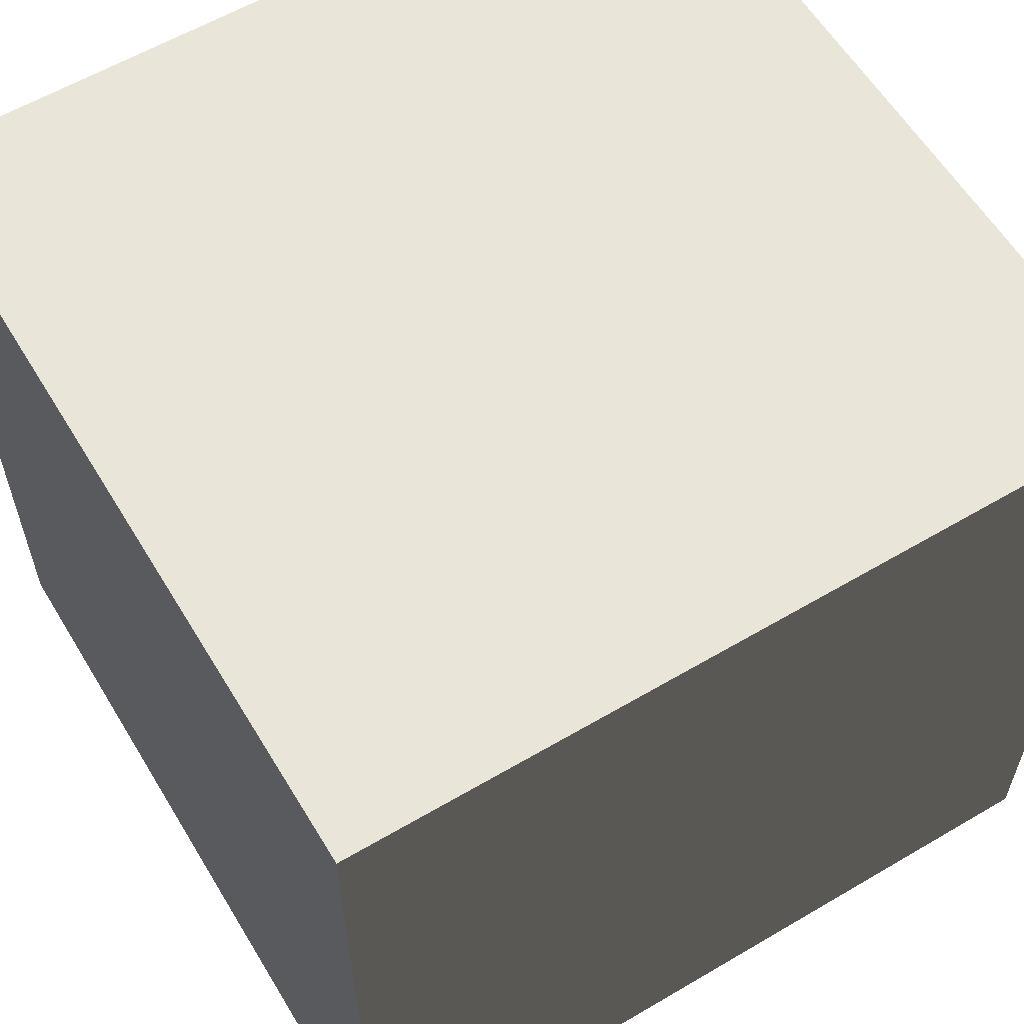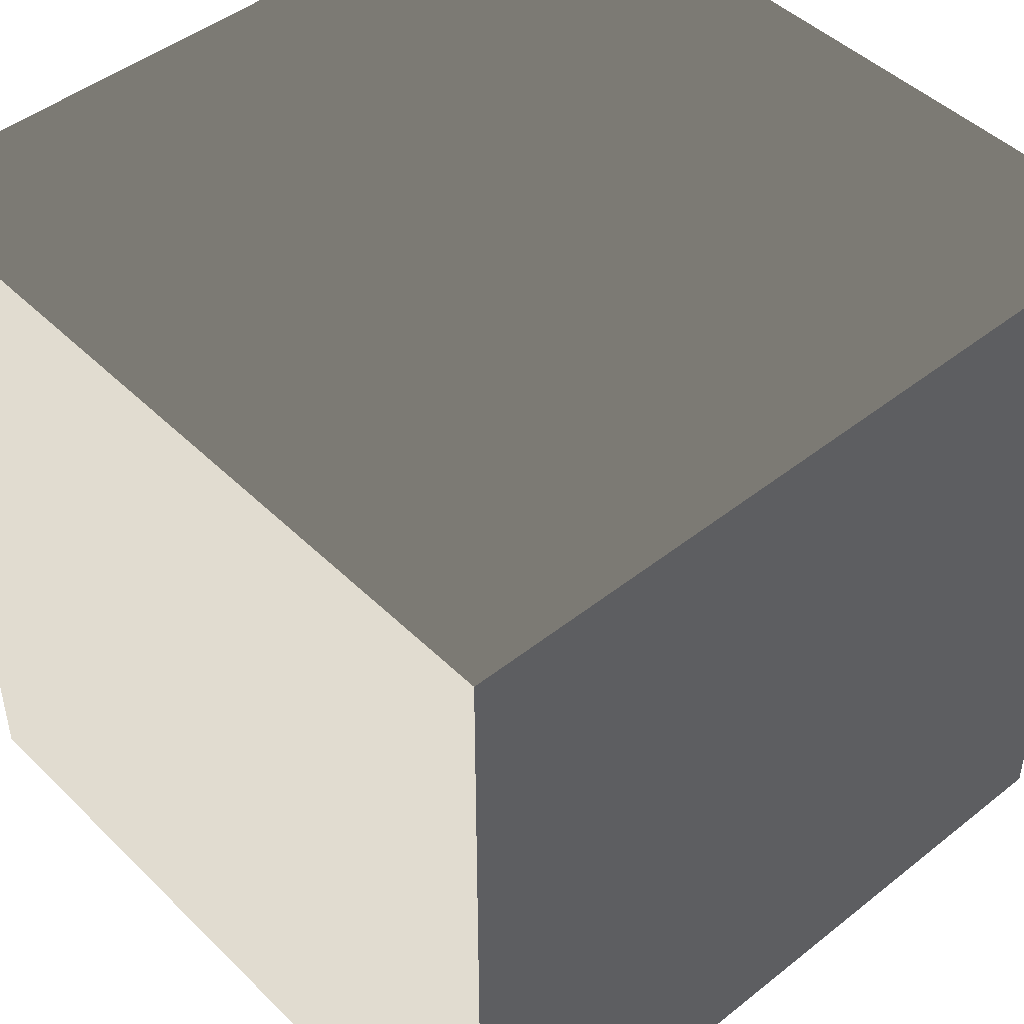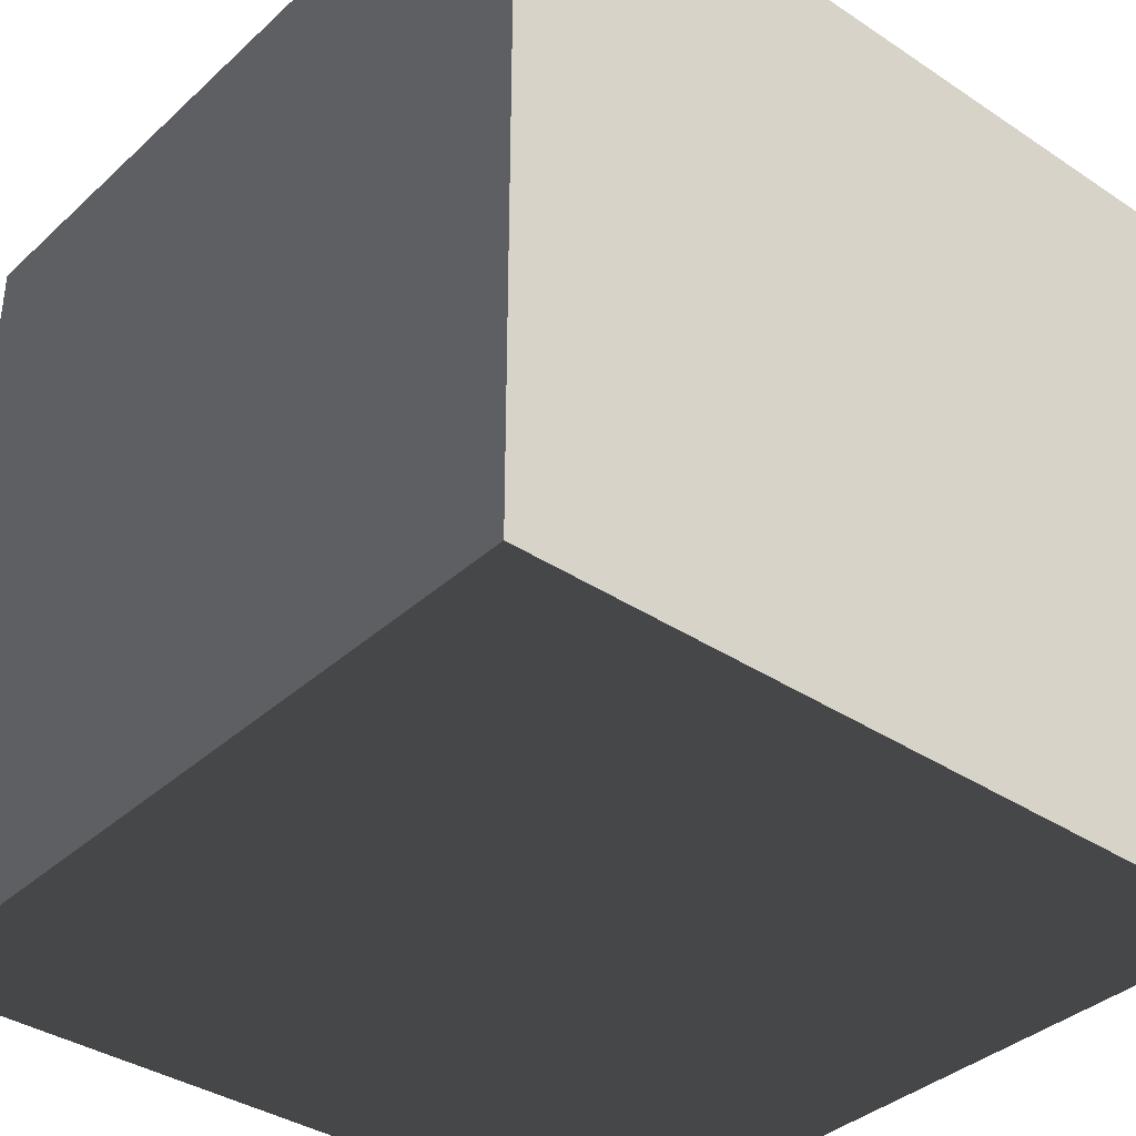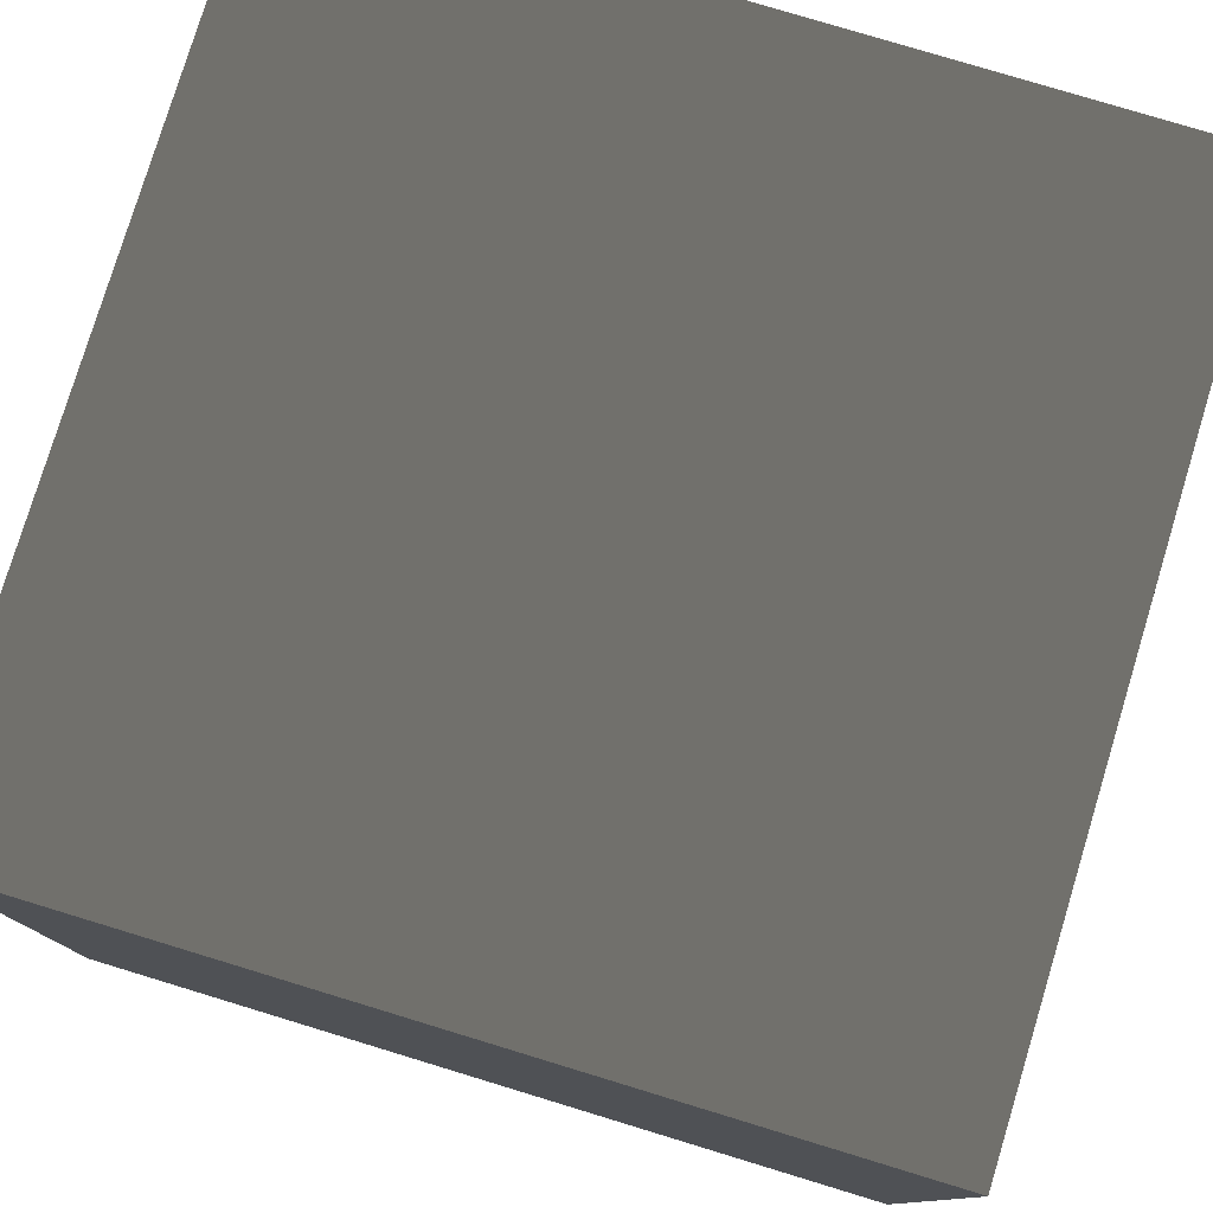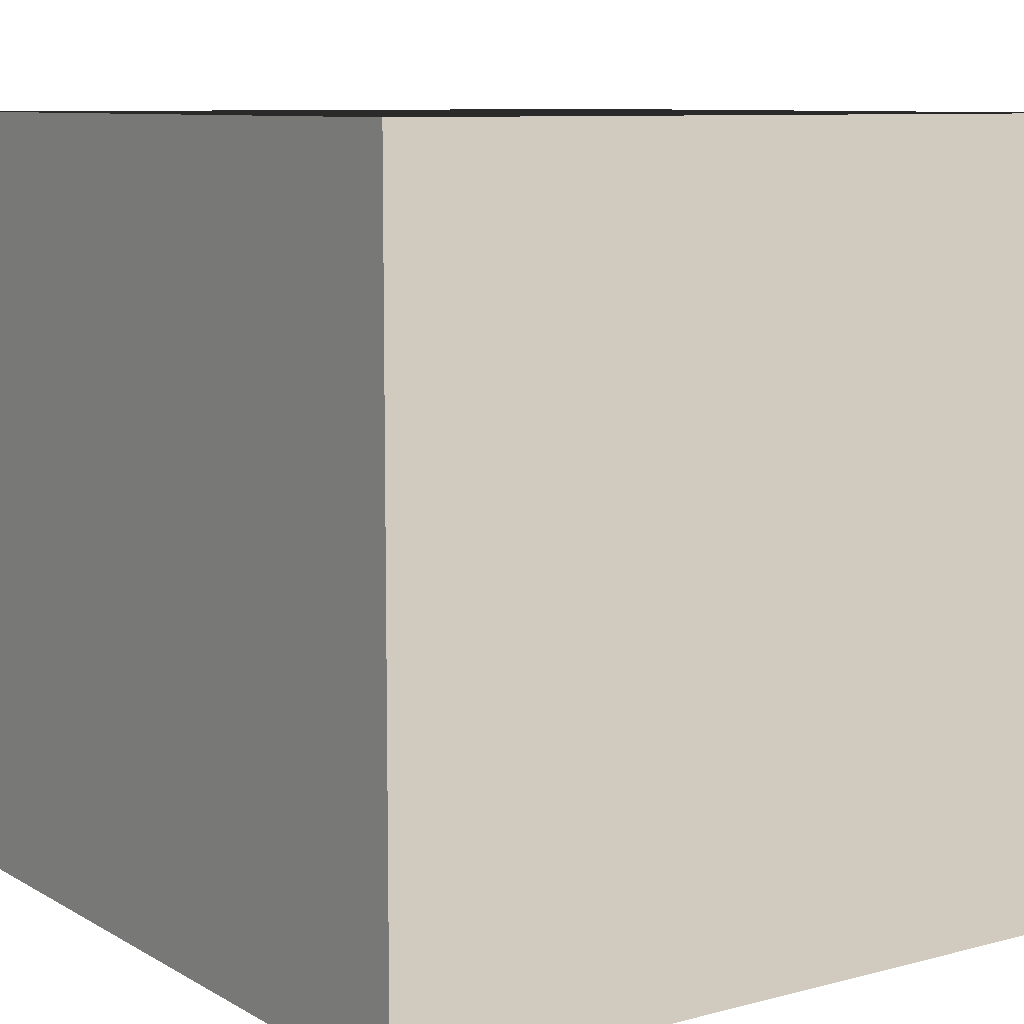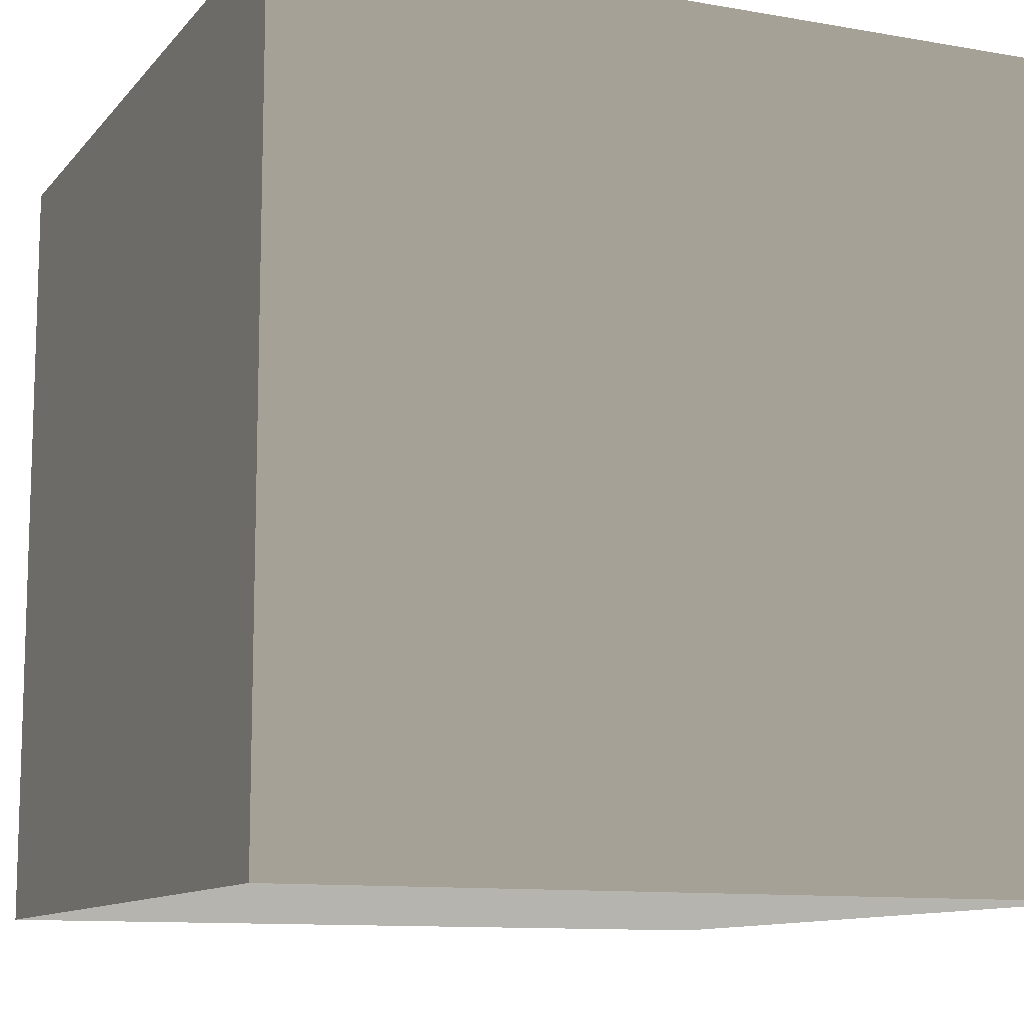
<metadata>
{"format":"obj","ext":"obj","renderer":"f3d","projection":"perspective","resolution":1024,"background":"white","views":[{"elev":59.7,"azim":58.9,"up":"+Y"},{"elev":46.3,"azim":-42.1,"up":"+Z"},{"elev":-36.9,"azim":139.4,"up":"+Z"},{"elev":78.8,"azim":-163.1,"up":"+Z"},{"elev":9.0,"azim":-124.7,"up":"+Z"},{"elev":-11.0,"azim":-113.5,"up":"+Z"}]}
</metadata>
<code>
v -0.5 -0.5 0.5
v -0.5 0.5 0.5
v 0.5 0.5 0.5
v 0.5 -0.5 0.5
v -0.5 0.5 0.5
v -0.5 0.5 -0.5
v 0.5 0.5 -0.5
v 0.5 0.5 0.5
v -0.5 0.5 -0.5
v -0.5 -0.5 -0.5
v 0.5 -0.5 -0.5
v 0.5 0.5 -0.5
v -0.5 -0.5 -0.5
v -0.5 -0.5 0.5
v 0.5 -0.5 0.5
v 0.5 -0.5 -0.5
v 0.5 -0.5 0.5
v 0.5 0.5 0.5
v 0.5 0.5 -0.5
v 0.5 -0.5 -0.5
v -0.5 -0.5 -0.5
v -0.5 0.5 -0.5
v -0.5 0.5 0.5
v -0.5 -0.5 0.5
g Cube_537_86
f 1 3 2
f 1 4 3
f 5 7 6
f 5 8 7
f 9 11 10
f 9 12 11
f 13 15 14
f 13 16 15
f 17 19 18
f 17 20 19
f 21 23 22
f 21 24 23

</code>
